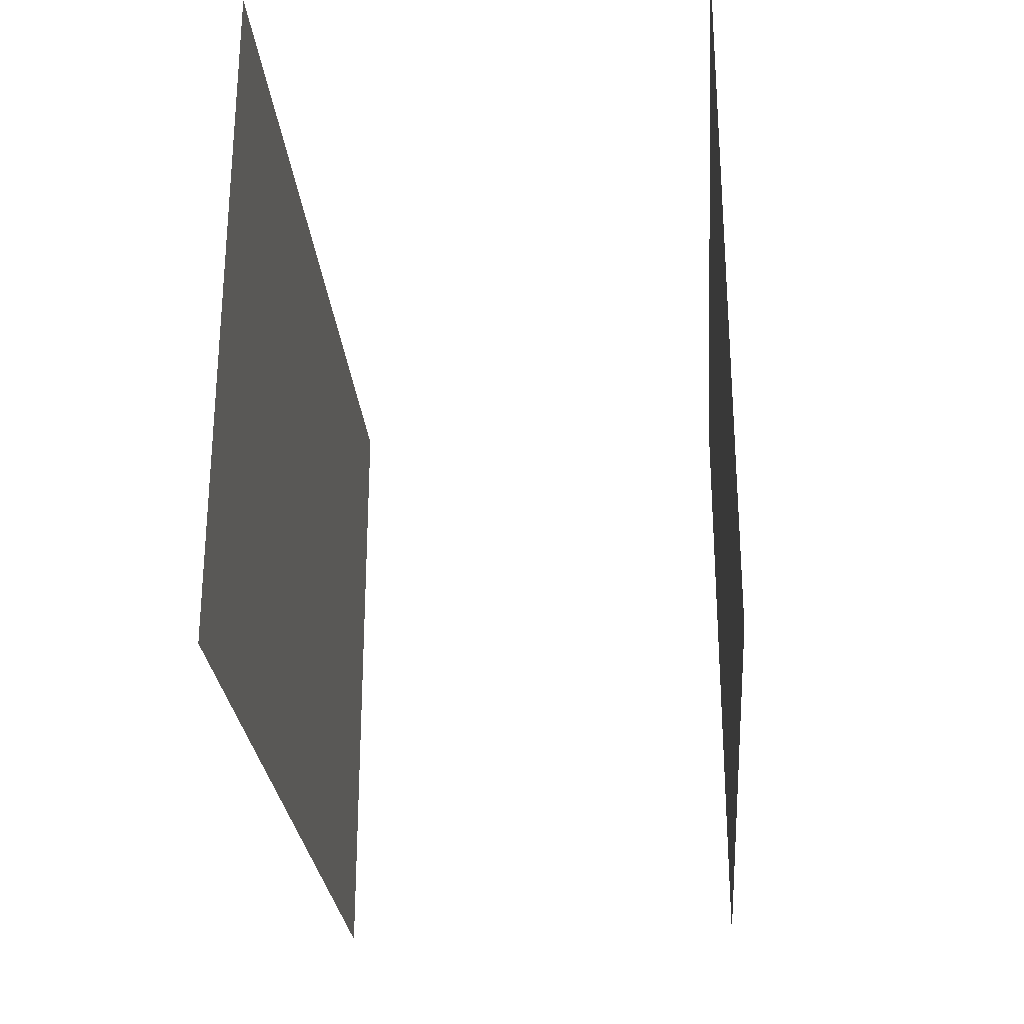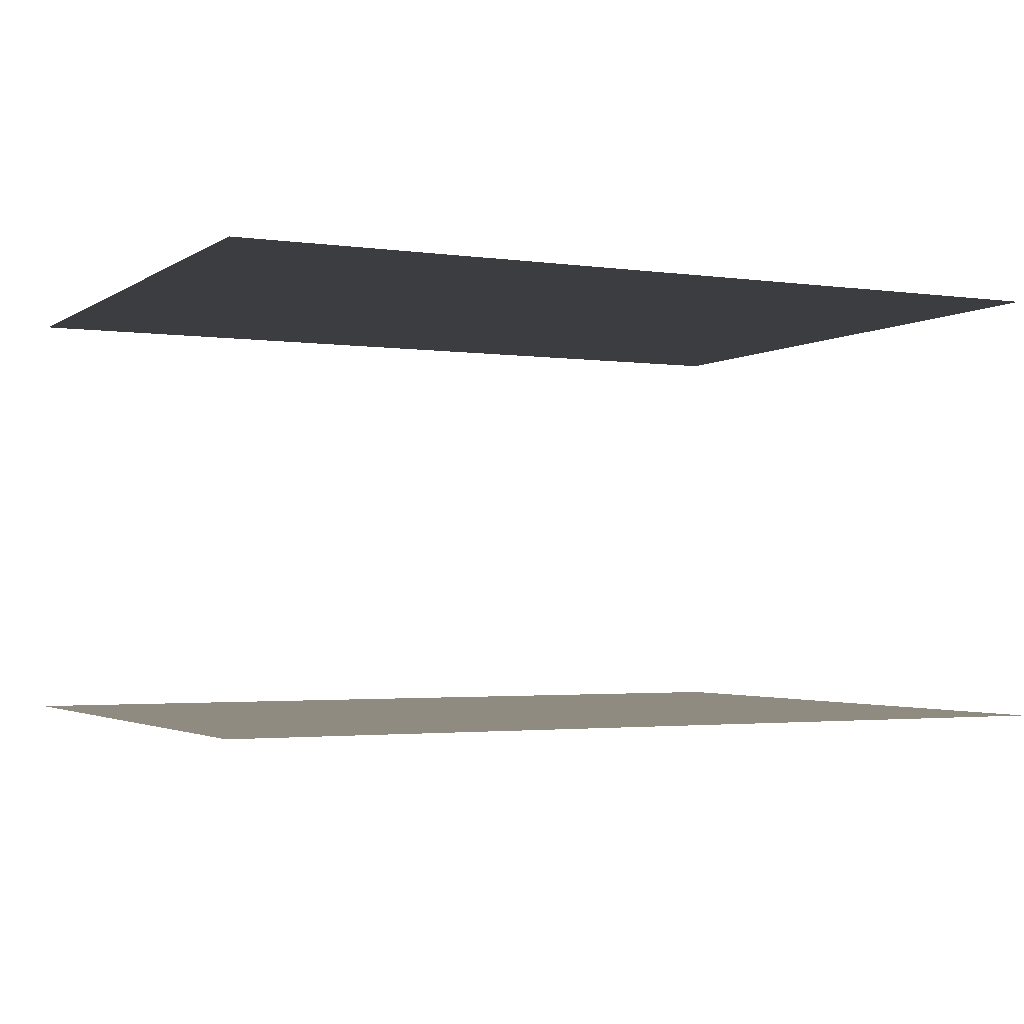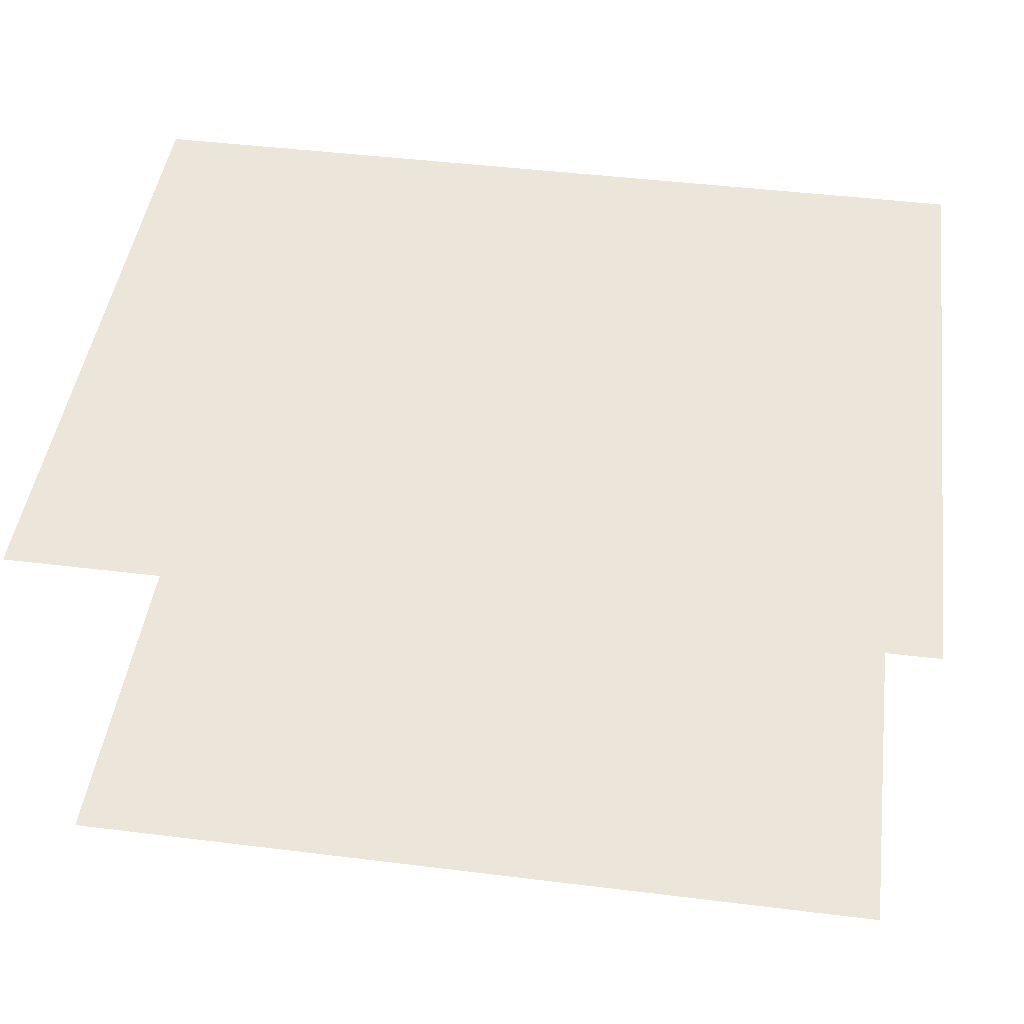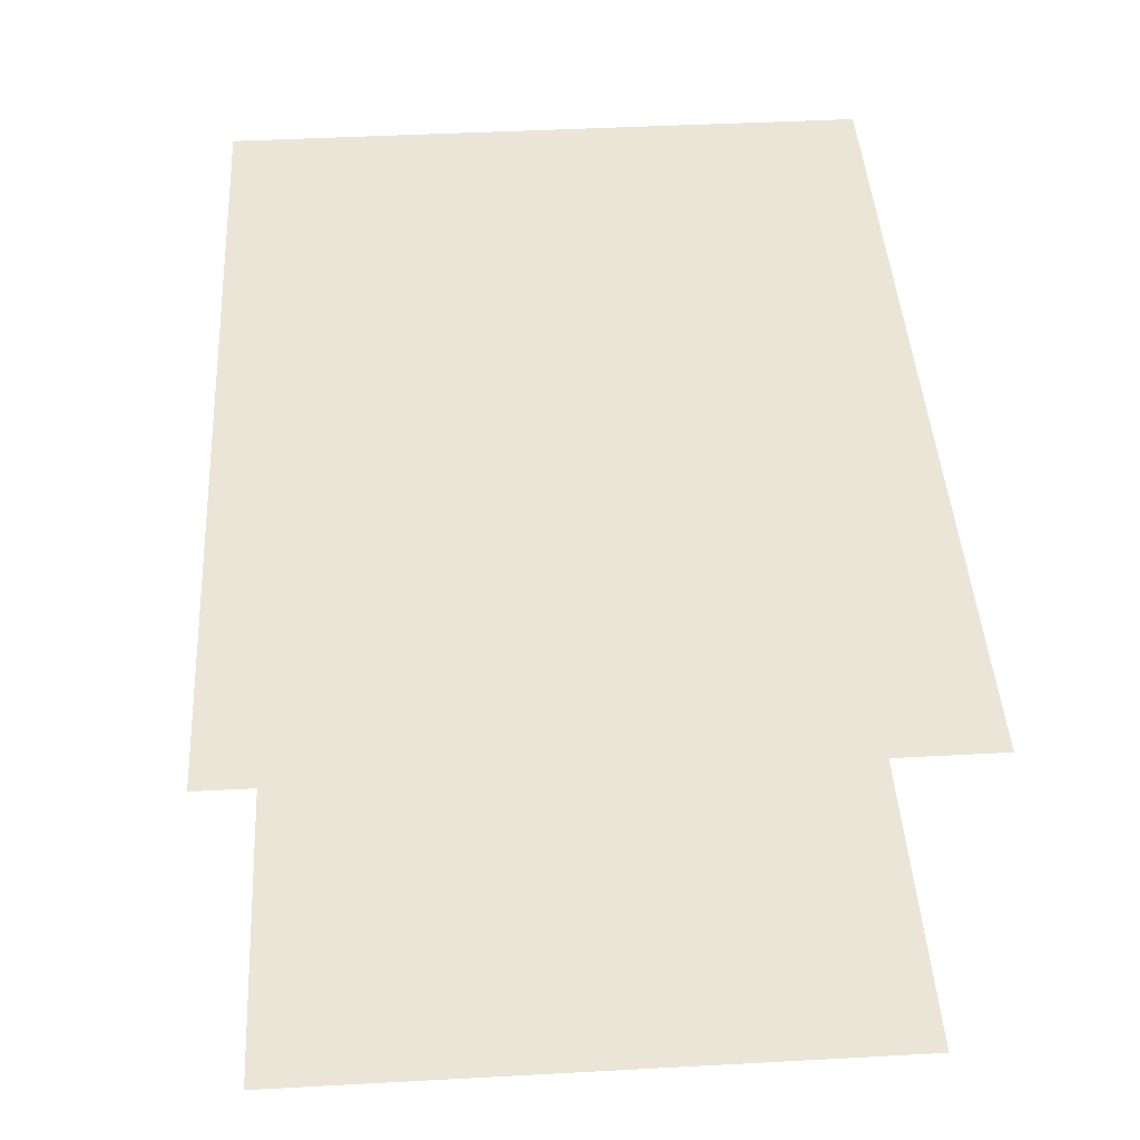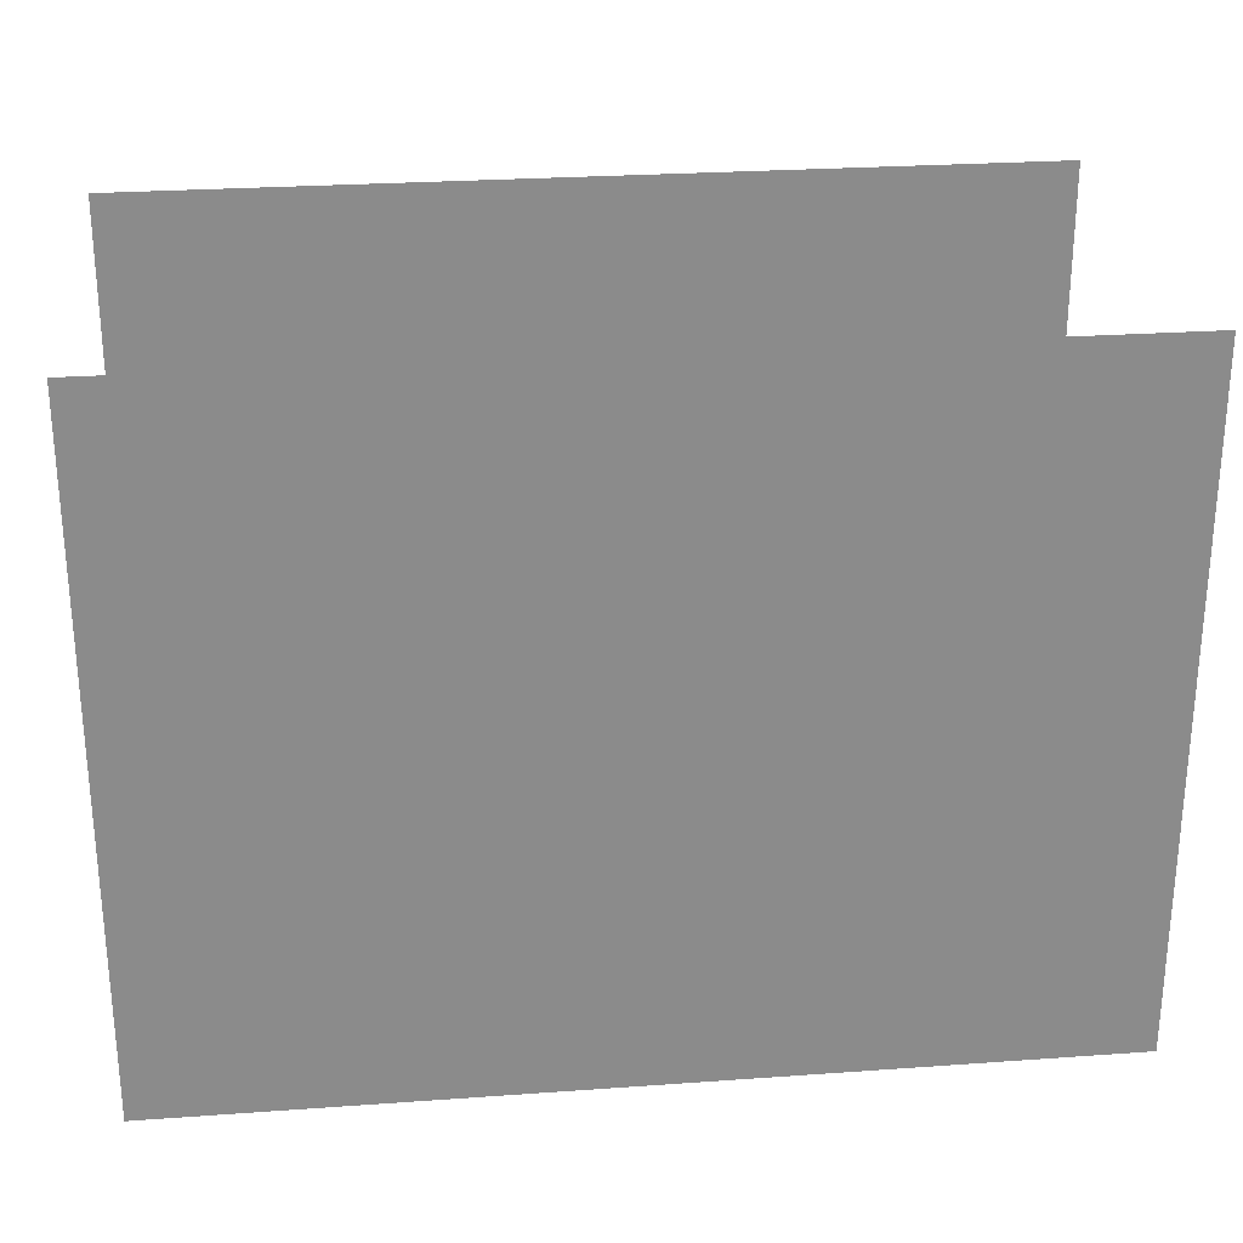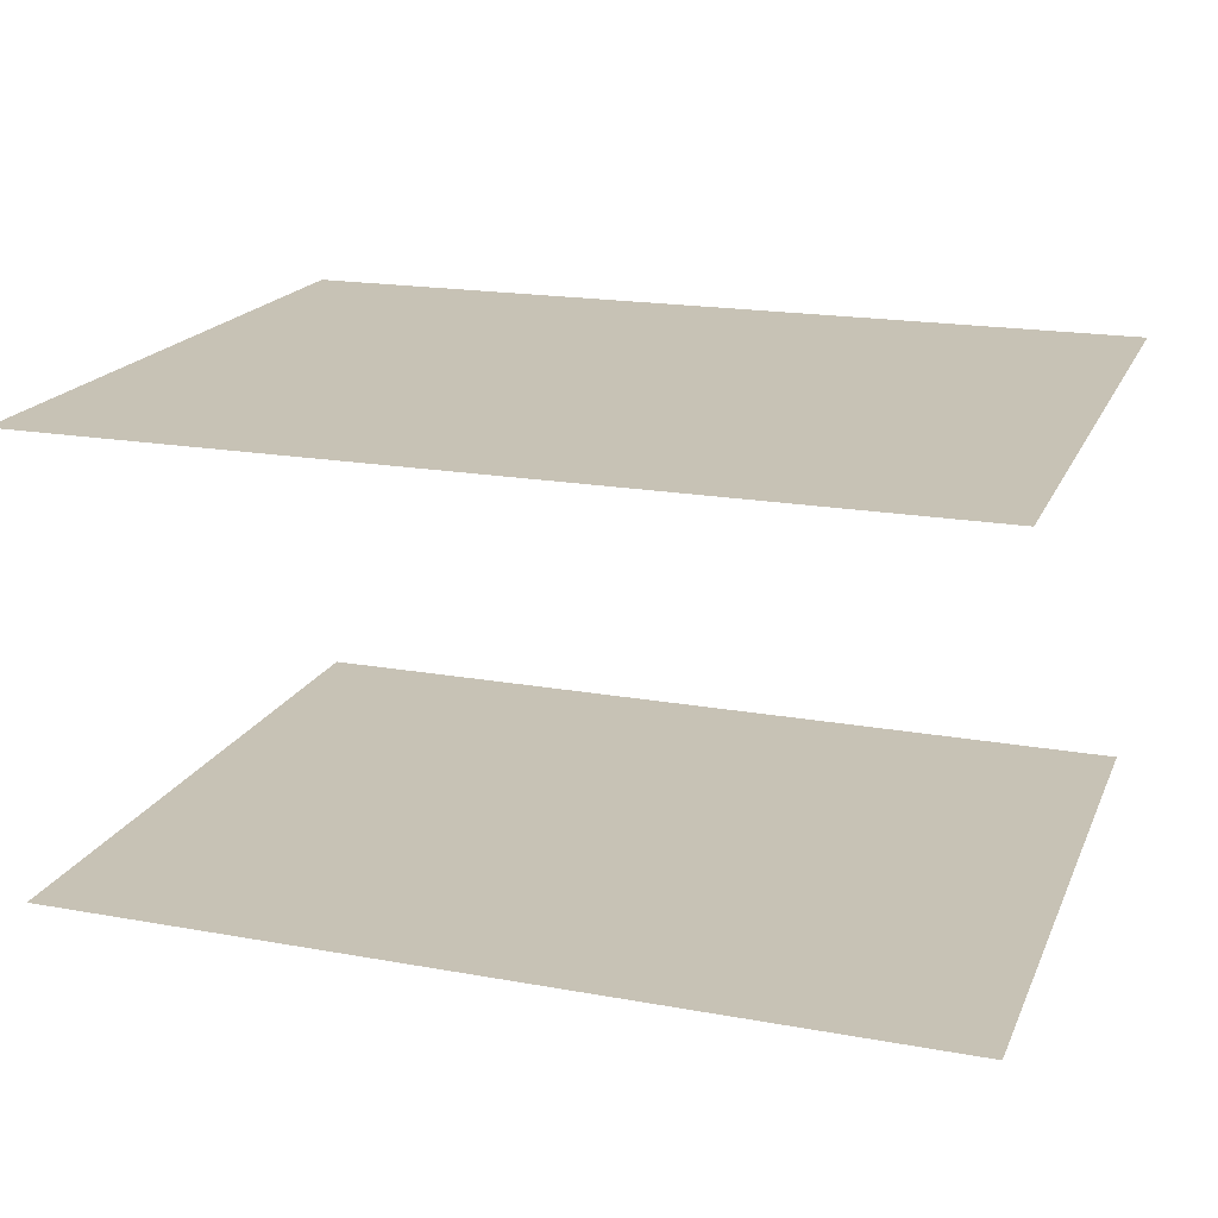
<metadata>
{"format":"obj","ext":"obj","renderer":"f3d","projection":"perspective","resolution":1024,"background":"white","views":[{"elev":-26.6,"azim":-85.5,"up":"+Y"},{"elev":-2.6,"azim":-26.3,"up":"+Z"},{"elev":47.0,"azim":7.9,"up":"+Z"},{"elev":45.7,"azim":86.5,"up":"+Z"},{"elev":26.6,"azim":173.6,"up":"+Y"},{"elev":19.0,"azim":-161.2,"up":"+Z"}]}
</metadata>
<code>
o Cube
v 4 6 2
v 4 0 2
v 4 6 2
v 4 0 2
v -4 6 2
v -4 0 2
v -4 6 2
v -4 0 2
f 1 5 7 3
f 4 3 7 8
f 8 7 5 6
f 6 2 4 8
f 2 1 3 4
f 6 5 1 2
o Cube.001
v 4 6 -2
v 4 0 -2
v 4 6 -2
v 4 0 -2
v -4 6 -2
v -4 0 -2
v -4 6 -2
v -4 0 -2
f 9 13 15 11
f 12 11 15 16
f 16 15 13 14
f 14 10 12 16
f 10 9 11 12
f 14 13 9 10

</code>
